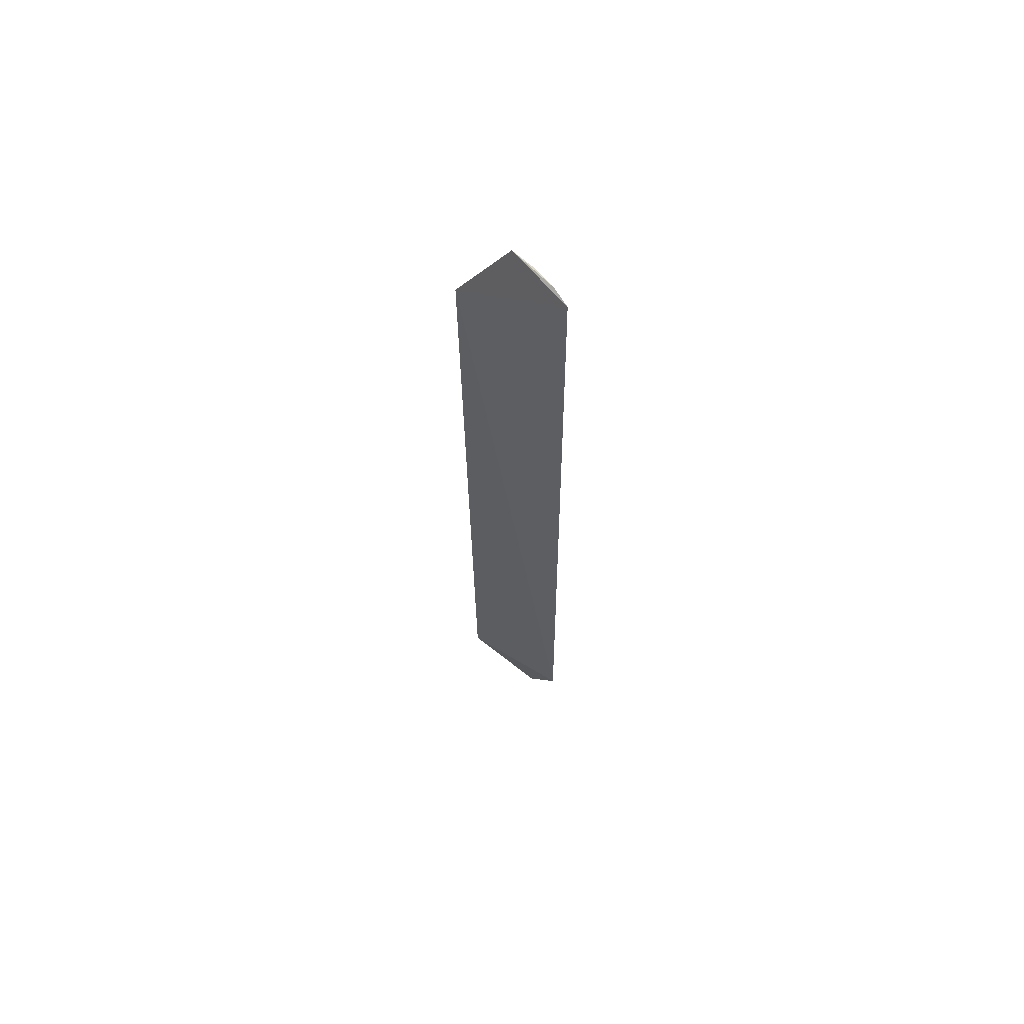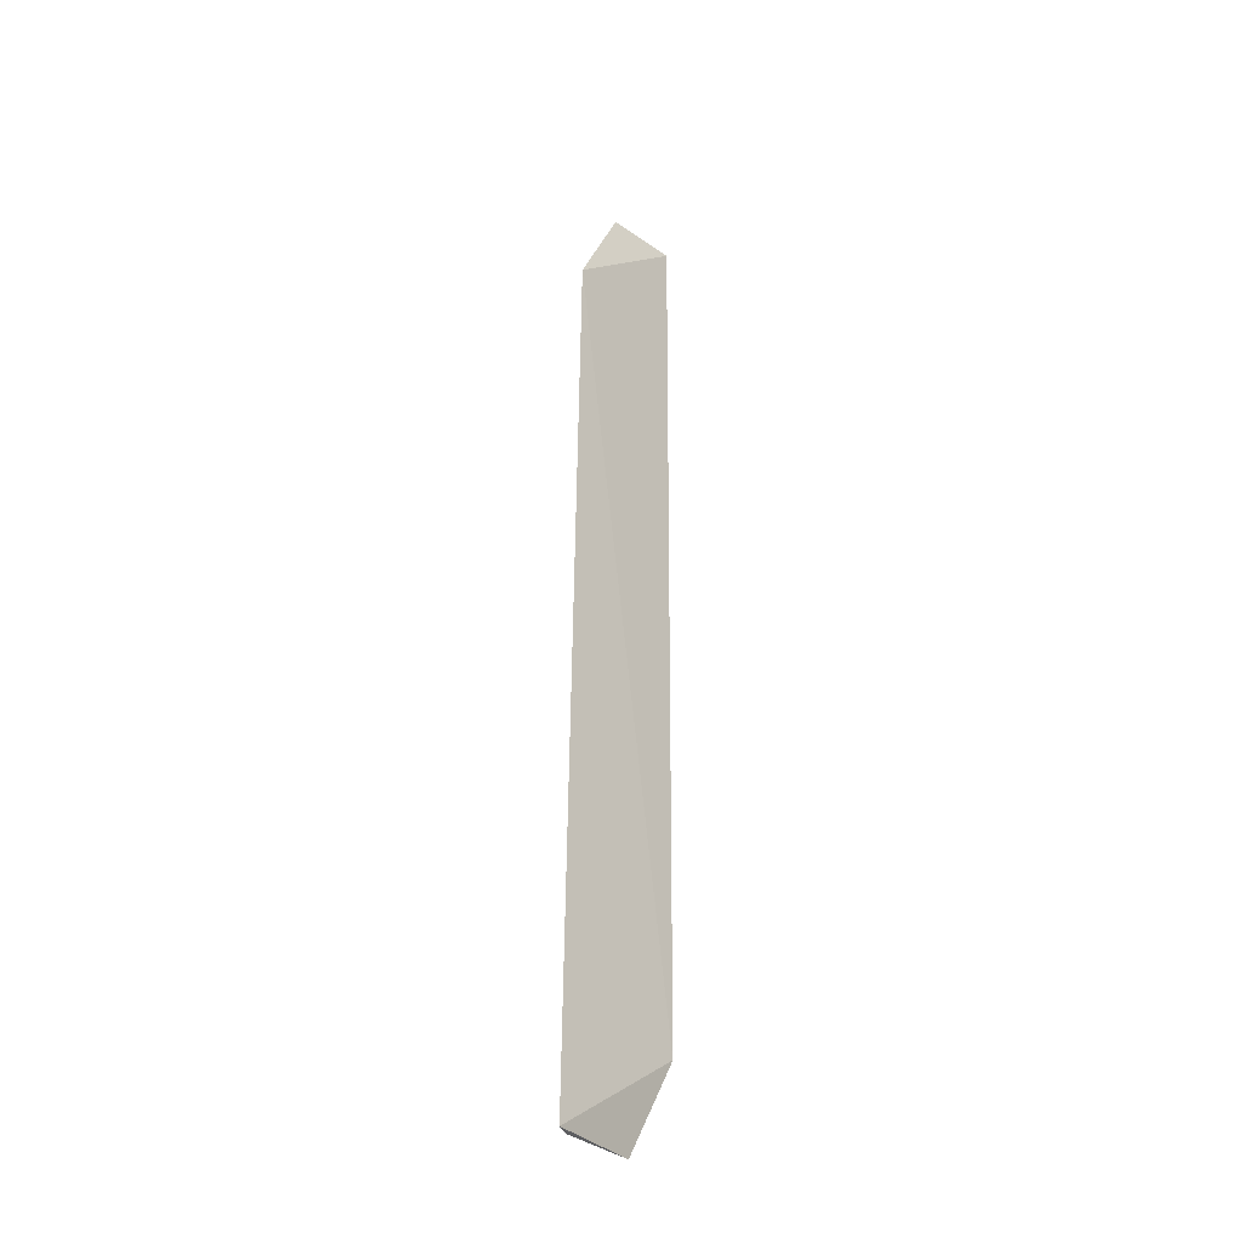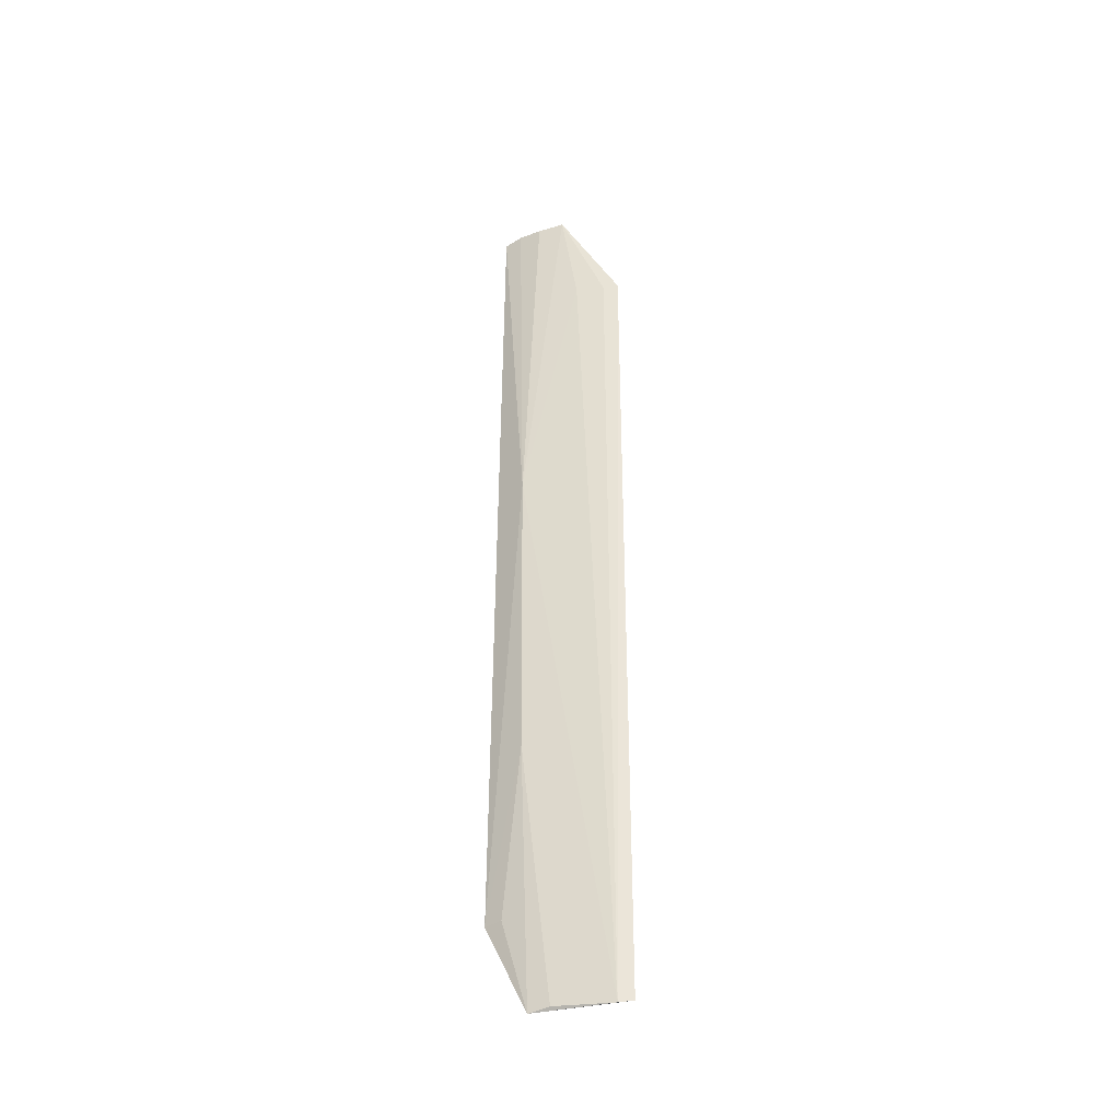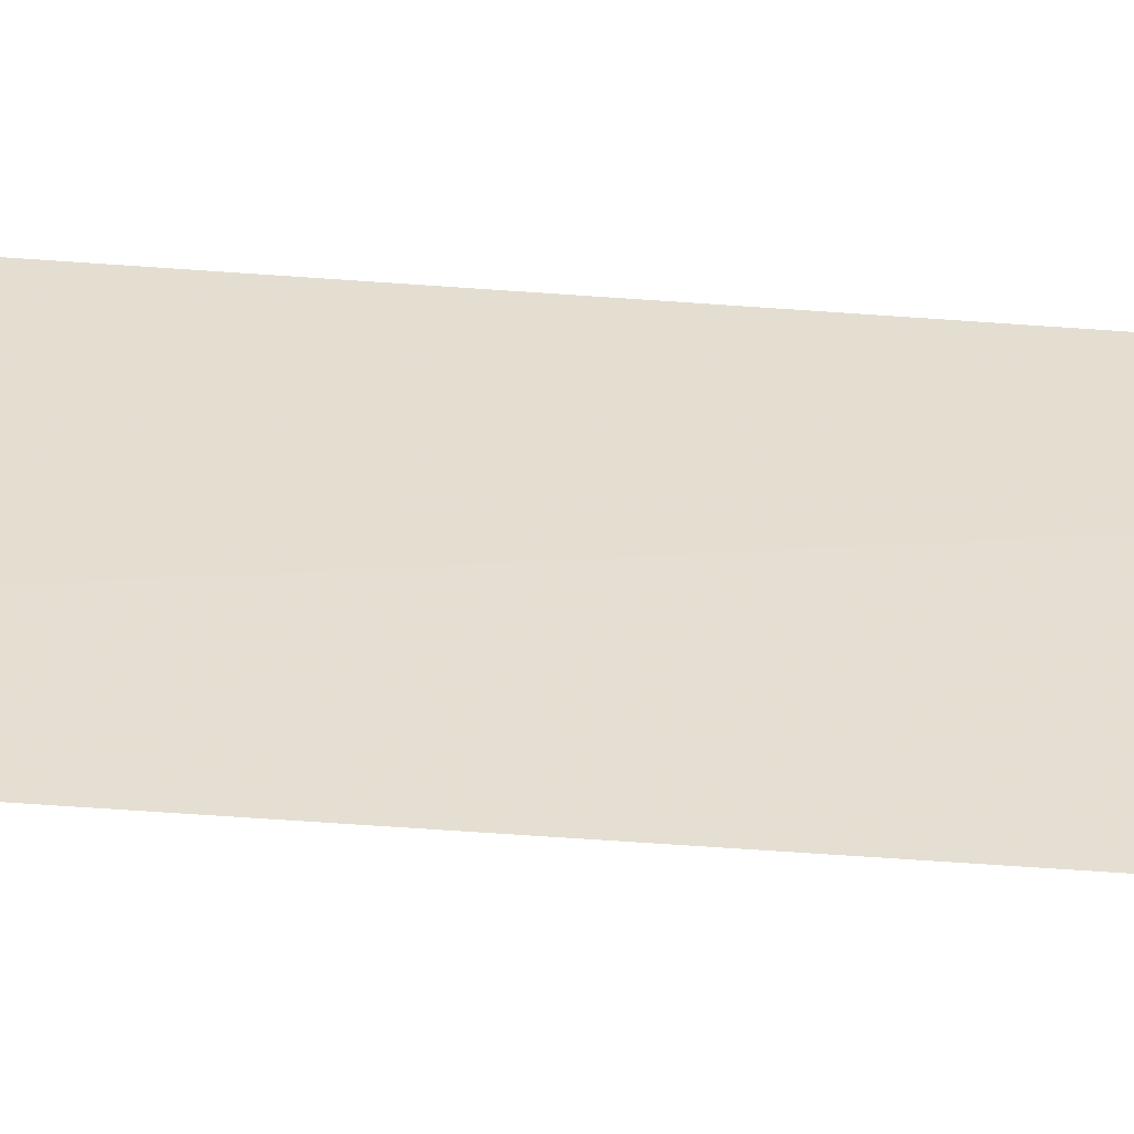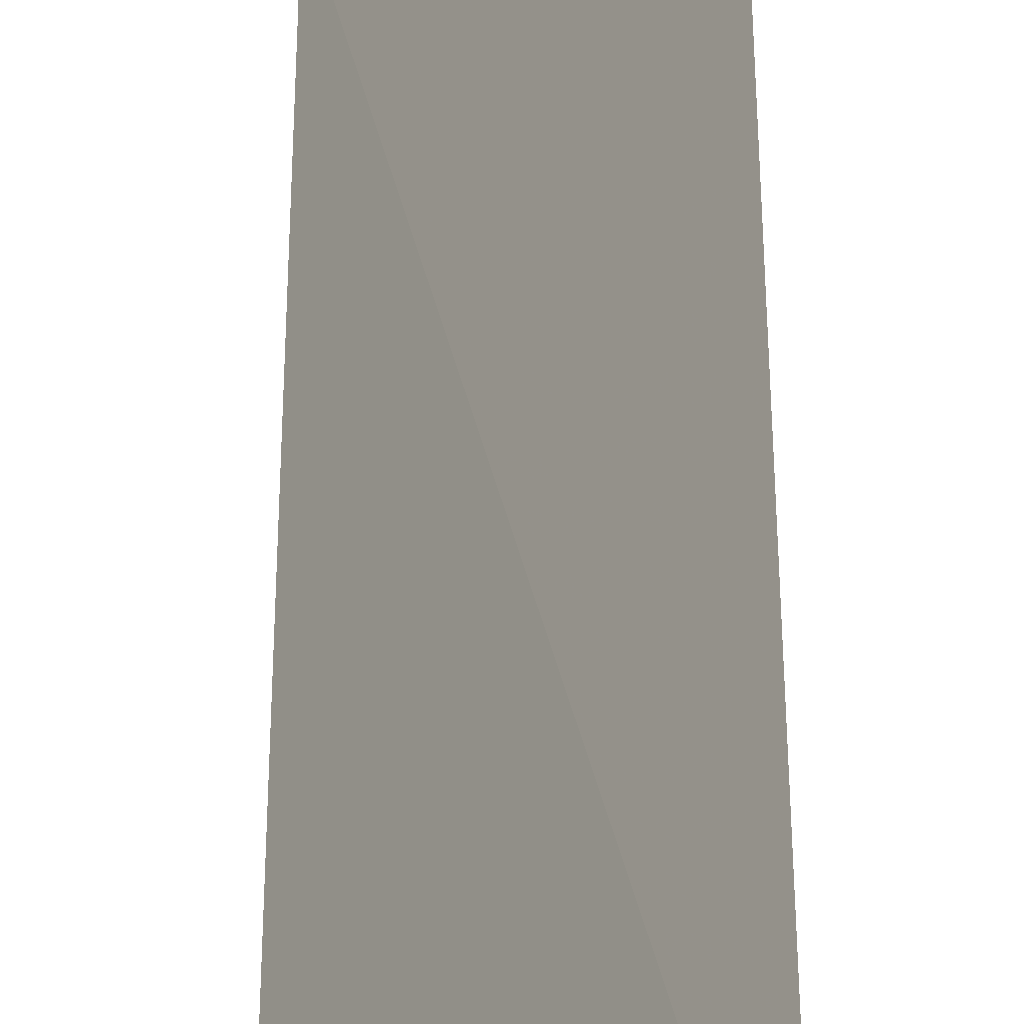
<metadata>
{"format":"obj","ext":"obj","renderer":"f3d","projection":"perspective","resolution":1024,"background":"white","views":[{"elev":63.5,"azim":170.3,"up":"+Z"},{"elev":-32.4,"azim":75.6,"up":"+Z"},{"elev":-37.6,"azim":-32.5,"up":"+Z"},{"elev":-16.8,"azim":79.0,"up":"+Y"},{"elev":26.3,"azim":-179.6,"up":"+Y"}]}
</metadata>
<code>
v -0.01985 -0.006891 0.09671
v -0.01272 -0.01648 0.08665
v -0.02046 -0.007165 0.01931
v -0.01879 -0.01094 0.0111
v -0.01942 -0.0101 0.06272
v -0.0133 -0.01716 0.01113
v -0.01666 -0.01255 0.0967
v -0.01937 -0.0105 0.03469
v -0.01819 -0.01064 0.09657
v -0.01436 -0.01641 0.01101
v -0.01994 -0.008816 0.01936
v -0.01916 -0.008581 0.0969
v -0.01382 -0.0156 0.08653
v -0.01573 -0.01374 0.08676
v -0.01779 -0.01254 0.01134
f 1 2 3
f 5 1 3
f 6 3 2
f 6 4 3
f 7 2 1
f 8 5 3
f 9 5 7
f 10 6 2
f 10 5 8
f 10 4 6
f 11 8 3
f 11 3 4
f 11 4 8
f 12 9 7
f 12 7 1
f 12 1 5
f 12 5 9
f 13 10 2
f 13 2 7
f 14 7 5
f 14 5 10
f 14 13 7
f 14 10 13
f 15 10 8
f 15 8 4
f 15 4 10

</code>
